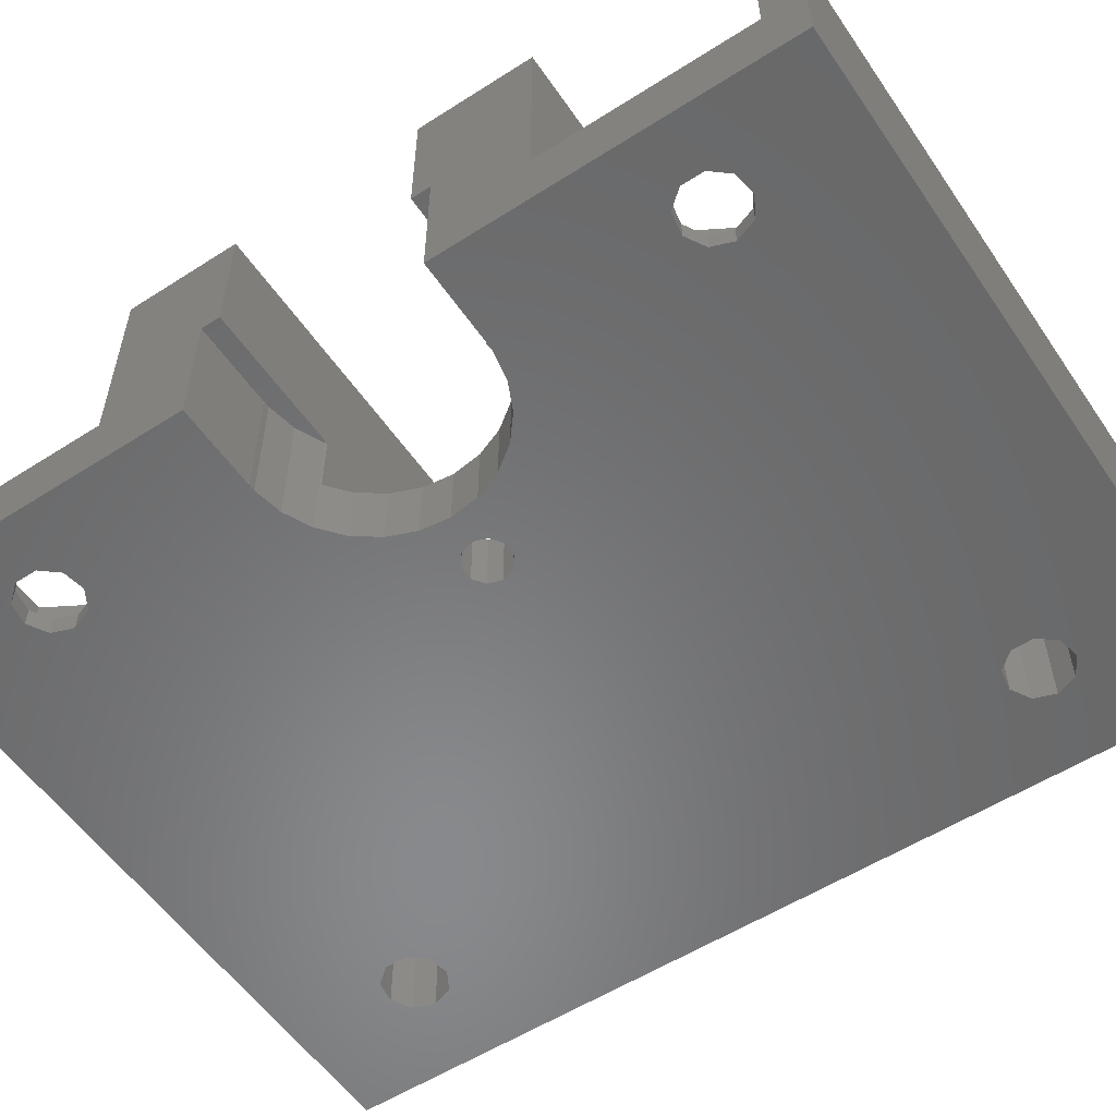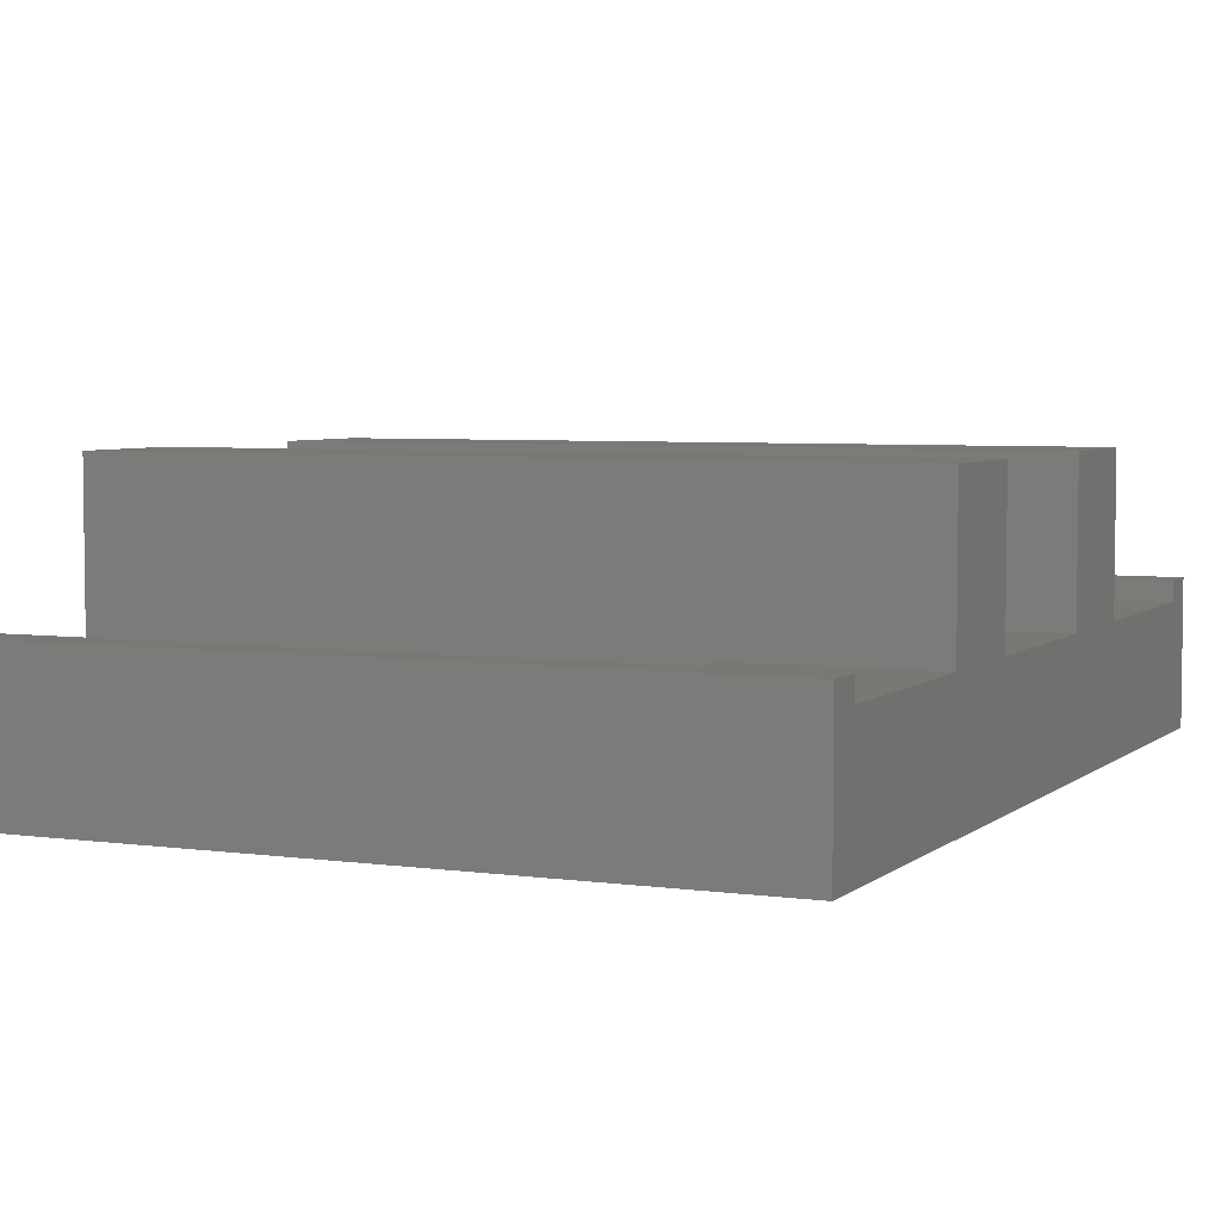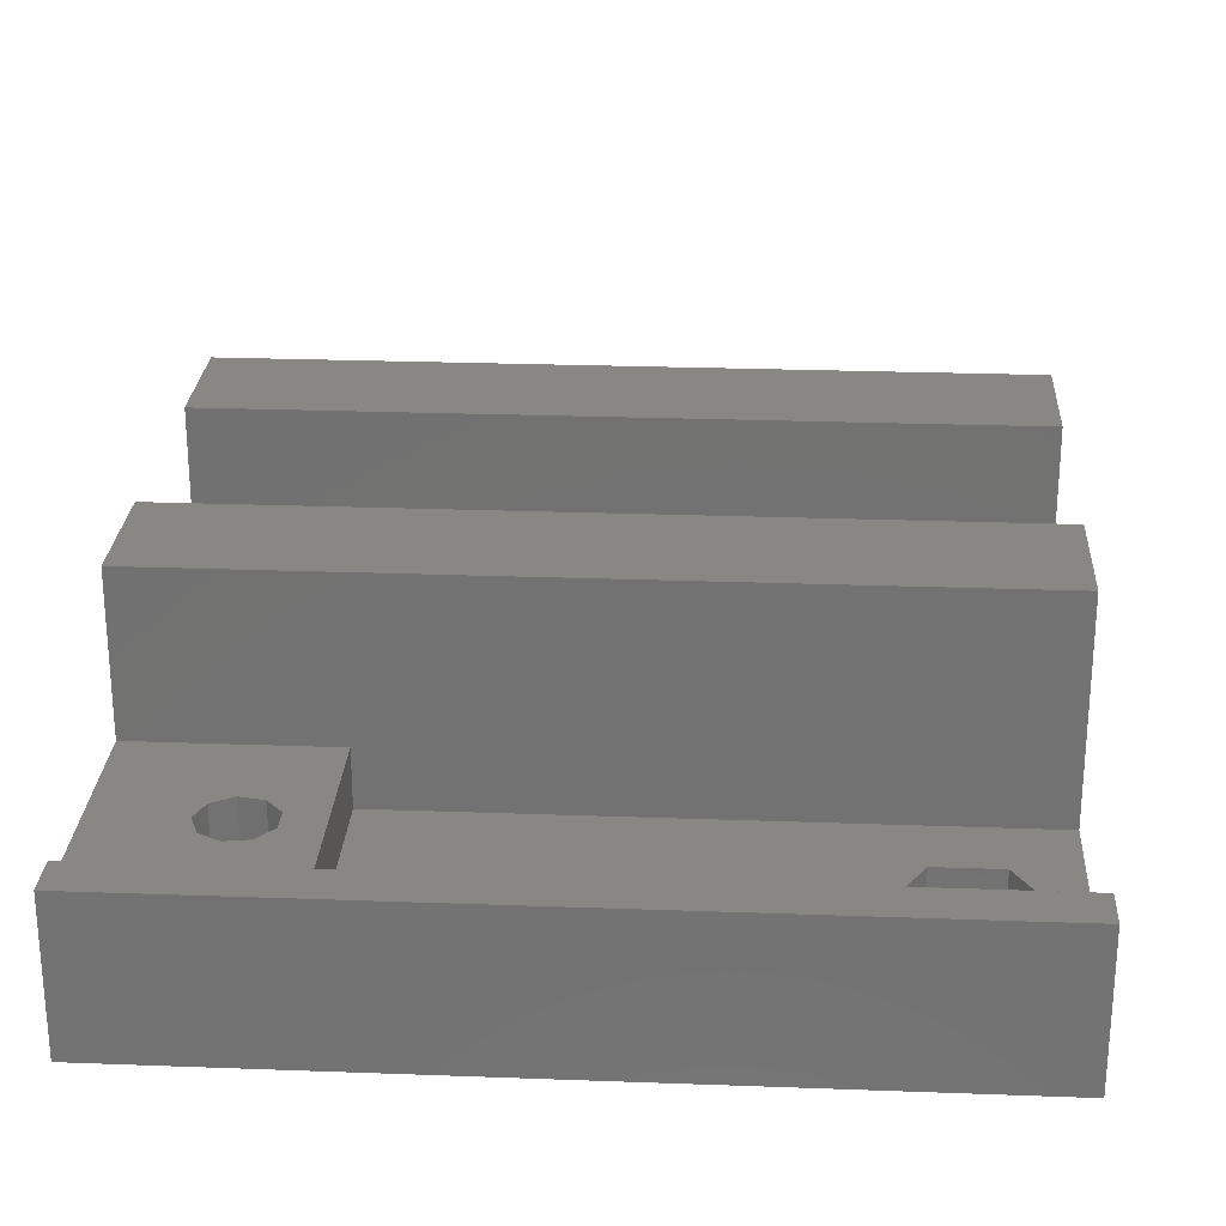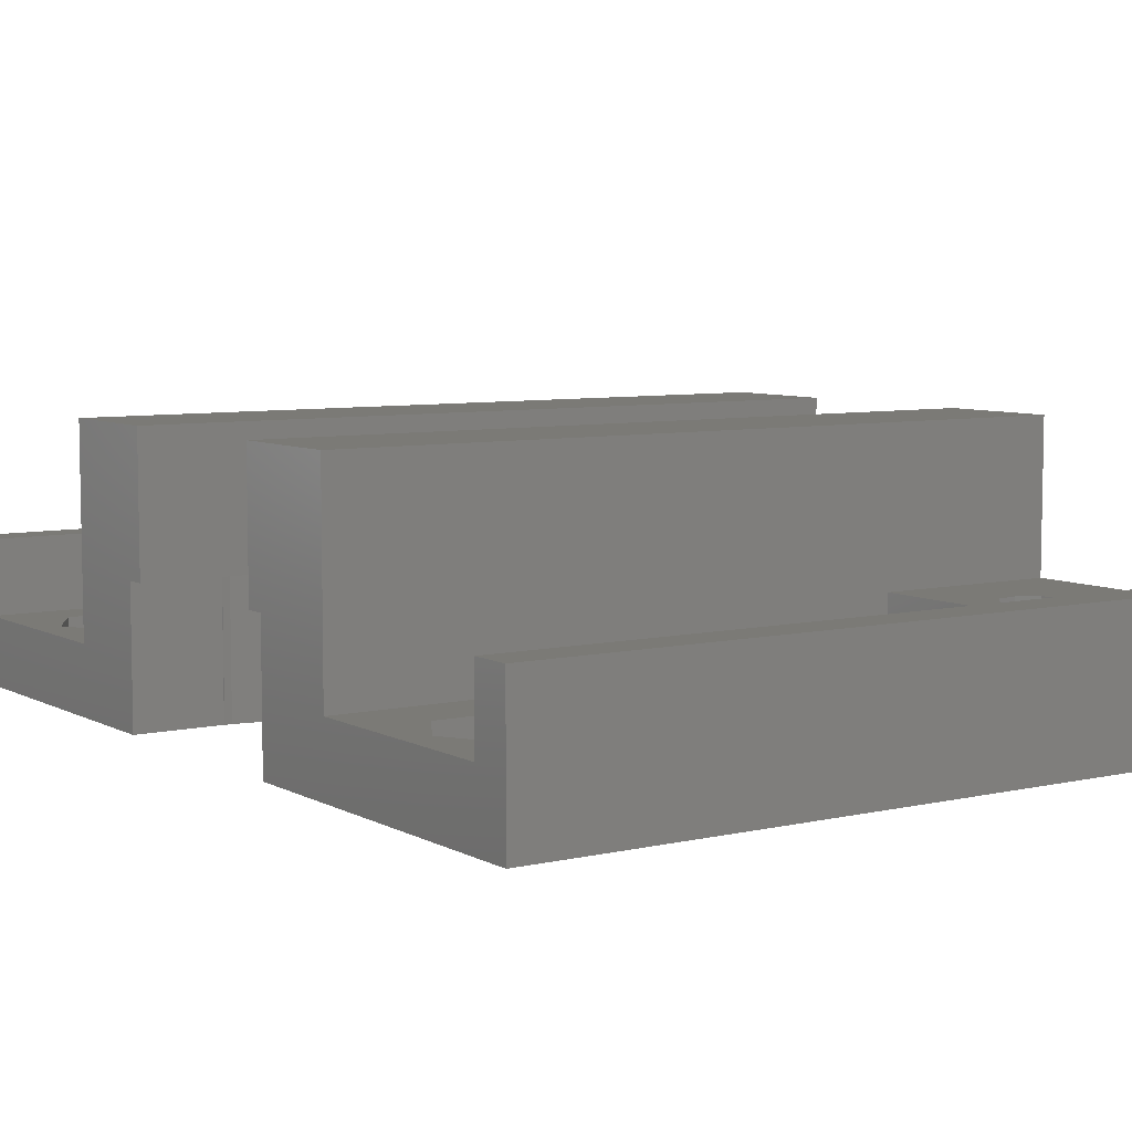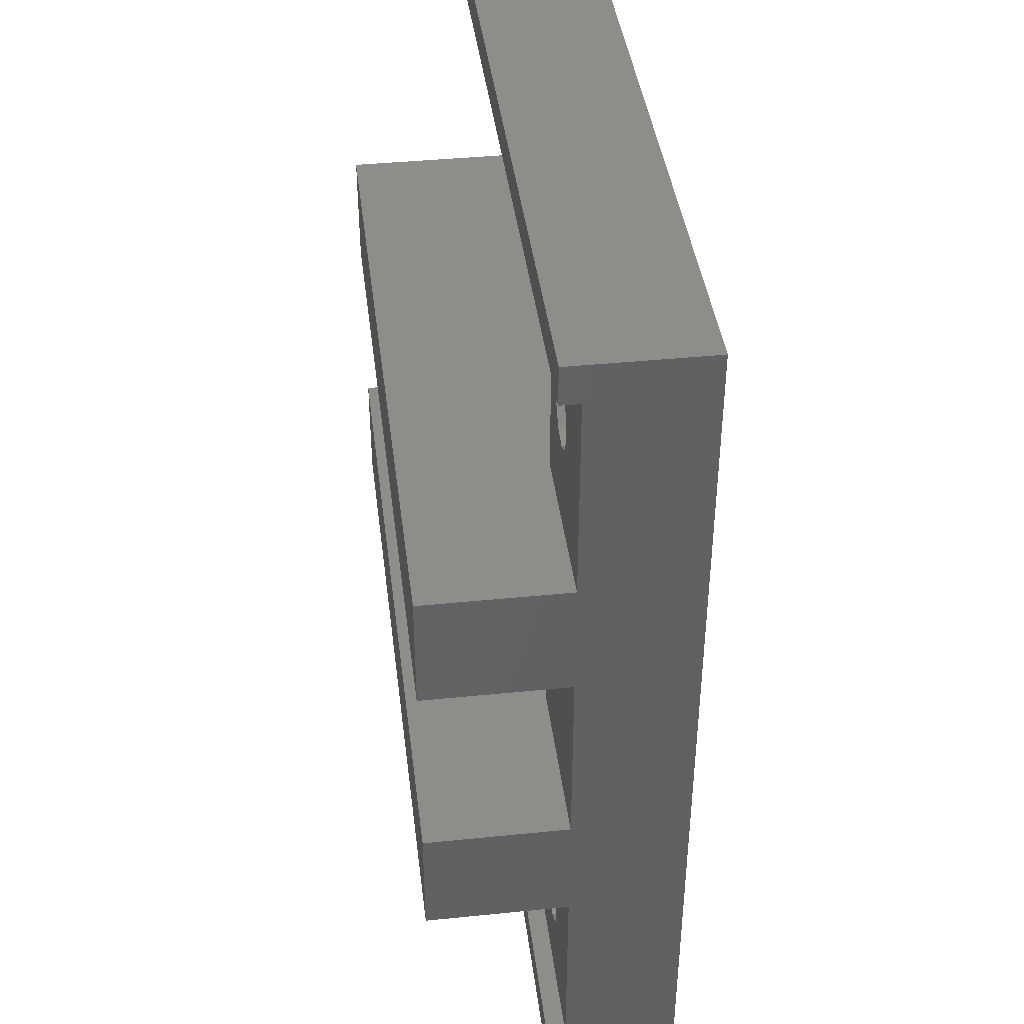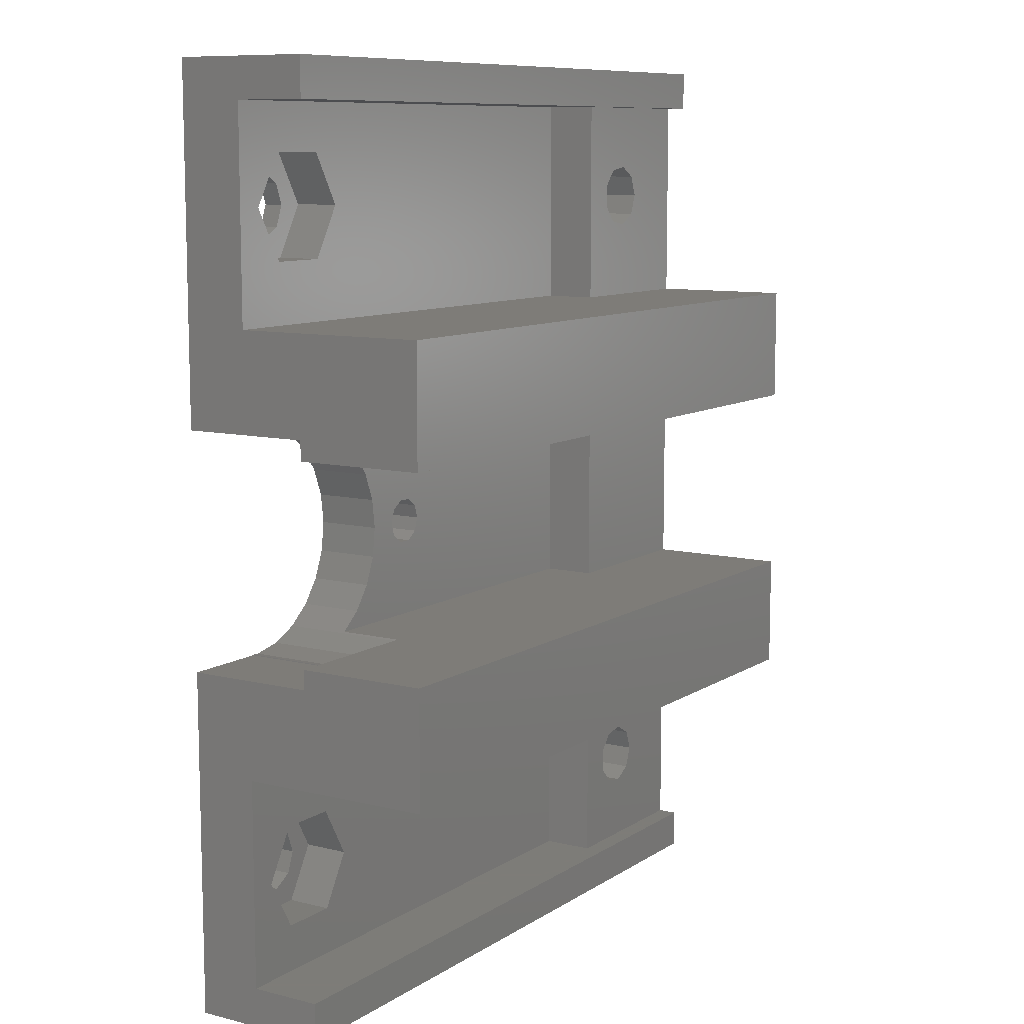
<metadata>
{"format":"stl","ext":"stl","renderer":"f3d","projection":"perspective","resolution":1024,"background":"white","views":[{"elev":-55.5,"azim":-56.1,"up":"+Z"},{"elev":4.9,"azim":24.3,"up":"+Z"},{"elev":25.6,"azim":-176.6,"up":"+Z"},{"elev":6.9,"azim":-33.9,"up":"+Z"},{"elev":41.0,"azim":83.0,"up":"+Y"},{"elev":9.6,"azim":-57.4,"up":"+Y"}]}
</metadata>
<code>
# stl→obj: 202 verts, 420 faces
v -6.5 -16.5 5
v -6.5 -9 0
v -6.5 -32.5 5
v -6.5 -35.5 0
v -6.5 -35.5 10.5
v -6.5 -9 10
v -6.5 -7.5 20
v -6.5 -7.5 10
v -6.5 -16.5 20
v -6.5 -32.5 10.5
v 48.5 -35.5 0
v 48.5 -35.5 10.5
v 1.915 -23.39 0
v 0 -9 0
v 0 -8.947 0
v 0.5651 -8.982 0
v 2.781 -8.56 0
v 4.822 -7.599 0
v 6.561 -6.161 0
v 7.887 -4.336 0
v 8.717 -2.238 0
v 40.43 -27.46 0
v 38.75 -27.17 0
v 37.65 -24.14 0
v 0.4341 22.54 0
v 1.915 23.39 0
v -2.349 24.14 0
v -6.5 35.5 0
v -2.349 25.86 0
v 6.561 6.161 0
v 4.822 7.599 0
v 0.5651 8.982 0
v 0 8.947 0
v 0 9 0
v 2.781 8.56 0
v -6.5 9 0
v 1.915 26.61 0
v 48.5 35.5 0
v -2.349 -24.14 0
v -2.349 -25.86 0
v -1.25 -27.17 0
v 0.4341 -27.46 0
v 2.5 -25 0
v 1.915 -26.61 0
v -1.25 27.17 0
v 0.4341 -22.54 0
v 37.65 -25.86 0
v 14.42 -1.029 0
v -1.25 -22.83 0
v 2.5 25 0
v 38.75 -22.83 0
v -1.25 22.83 0
v 12.46 -1.664 0
v 13.54 -1.664 0
v 11.25 0 0
v 7.887 4.336 0
v 11.58 1.029 0
v 0.4341 27.46 0
v 38.75 27.17 0
v 8.717 2.238 0
v 14.75 0 0
v 14.42 1.029 0
v 9 0 0
v 11.58 -1.029 0
v 38.75 22.83 0
v 41.92 -23.39 0
v 37.65 24.14 0
v 12.46 1.664 0
v 13.54 1.664 0
v 42.5 -25 0
v 41.92 -26.61 0
v 40.43 -22.54 0
v 37.65 25.86 0
v 41.92 26.61 0
v 42.5 25 0
v 40.43 22.54 0
v 41.92 23.39 0
v 40.43 27.46 0
v 0 -9 10
v 4.942 -7.5 10
v 4.822 -7.599 10
v 2.781 -8.56 10
v 0.5651 -8.982 10
v 0 -8.947 10
v 48.5 -7.5 20
v 48.5 -7.5 9
v 35 -7.5 9
v 35 -7.5 5
v 4.942 -7.5 5
v 48.5 -16.5 20
v 35 -16.5 5
v 48.5 -16.5 9
v 35 -16.5 9
v -2.25 -28.9 5
v 35 -32.5 5
v 2.25 -28.9 5
v -4.5 -25 5
v 2.25 -21.1 5
v 4.5 -25 5
v -2.25 -21.1 5
v 48.5 -32.5 10.5
v 48.5 -32.5 9
v 35 -32.5 9
v 48.5 35.5 10.5
v 48.5 32.5 10.5
v 48.5 32.5 9
v 48.5 16.5 9
v 48.5 7.5 20
v 48.5 16.5 20
v 48.5 7.5 9
v -6.5 35.5 10.5
v -6.5 7.5 10
v -6.5 7.5 20
v -6.5 9 10
v -6.5 16.5 20
v -6.5 16.5 5
v -6.5 32.5 5
v -6.5 32.5 10.5
v 0 9 10
v 0 8.947 10
v 0.5651 8.982 10
v 2.781 8.56 10
v 4.822 7.599 10
v 6.561 6.161 5
v 4.942 7.5 5
v 4.942 7.5 10
v 7.887 4.336 5
v 8.717 2.238 5
v 9 0 5
v 8.717 -2.238 5
v 7.887 -4.336 5
v 6.561 -6.161 5
v -2.349 -24.14 1.5
v -2.349 -25.86 1.5
v -1.25 -22.83 1.5
v 0.4341 -22.54 1.5
v 1.915 -23.39 1.5
v 2.5 -25 1.5
v 1.915 -26.61 1.5
v 0.4341 -27.46 1.5
v -1.25 -27.17 1.5
v -1.25 27.17 1.5
v -2.349 25.86 1.5
v -2.349 24.14 1.5
v 0.4341 27.46 1.5
v 1.915 26.61 1.5
v 2.5 25 1.5
v 1.915 23.39 1.5
v 0.4341 22.54 1.5
v -1.25 22.83 1.5
v 11.25 0 5
v 11.58 -1.029 5
v 11.58 1.029 5
v 12.46 1.664 5
v 13.54 1.664 5
v 14.42 1.029 5
v 14.75 0 5
v 14.42 -1.029 5
v 13.54 -1.664 5
v 12.46 -1.664 5
v 37.65 -24.14 9
v 37.65 -25.86 9
v 38.75 -22.83 9
v 40.43 -22.54 9
v 41.92 -23.39 9
v 42.5 -25 9
v 41.92 -26.61 9
v 40.43 -27.46 9
v 38.75 -27.17 9
v 37.65 25.86 9
v 37.65 24.14 9
v 38.75 27.17 9
v 40.43 27.46 9
v 41.92 26.61 9
v 42.5 25 9
v 41.92 23.39 9
v 40.43 22.54 9
v 38.75 22.83 9
v 35 7.5 5
v 35 7.5 9
v -2.25 -28.9 1.5
v -4.5 -25 1.5
v 2.25 -28.9 1.5
v 4.5 -25 1.5
v 2.25 -21.1 1.5
v -2.25 -21.1 1.5
v 35 16.5 5
v 35 16.5 9
v 35 32.5 9
v 35 32.5 5
v -2.25 21.1 5
v 2.25 21.1 5
v -4.5 25 5
v 2.25 28.9 5
v 4.5 25 5
v -2.25 28.9 5
v 2.25 21.1 1.5
v 4.5 25 1.5
v -4.5 25 1.5
v -2.25 28.9 1.5
v 2.25 28.9 1.5
v -2.25 21.1 1.5
f 1 2 3
f 4 5 3
f 4 3 2
f 6 7 8
f 2 1 9
f 6 9 7
f 2 9 6
f 3 5 10
f 5 4 11
f 12 5 11
f 13 2 11
f 11 2 14
f 11 14 15
f 11 15 16
f 11 16 17
f 17 18 11
f 18 19 11
f 19 20 11
f 20 21 11
f 22 11 23
f 24 25 26
f 27 28 29
f 25 30 31
f 32 33 34
f 32 28 35
f 34 36 28
f 34 28 32
f 37 28 38
f 4 2 39
f 4 39 40
f 4 40 41
f 4 41 42
f 4 42 11
f 43 11 44
f 29 28 45
f 46 2 13
f 47 48 24
f 43 13 11
f 49 2 46
f 39 2 49
f 50 51 26
f 35 28 27
f 35 27 31
f 25 31 52
f 24 26 51
f 52 31 27
f 47 53 54
f 55 56 57
f 47 54 48
f 45 28 58
f 59 50 38
f 58 28 37
f 50 37 38
f 60 56 55
f 24 61 62
f 63 60 64
f 65 66 67
f 64 60 55
f 57 30 68
f 68 25 69
f 47 63 64
f 47 64 53
f 30 25 68
f 24 62 25
f 56 30 57
f 48 61 24
f 21 63 47
f 21 47 23
f 21 23 11
f 69 25 62
f 66 38 70
f 11 71 70
f 11 70 38
f 72 50 66
f 51 50 72
f 67 50 73
f 66 50 67
f 74 38 75
f 66 65 76
f 66 76 77
f 66 77 38
f 77 75 38
f 78 38 74
f 59 38 78
f 73 50 59
f 44 11 42
f 71 11 22
f 79 14 6
f 6 14 2
f 80 81 8
f 8 81 82
f 8 82 83
f 8 83 84
f 8 84 79
f 8 79 6
f 8 7 80
f 80 7 85
f 80 85 86
f 80 86 87
f 80 87 88
f 80 88 89
f 7 9 90
f 85 7 90
f 9 1 91
f 92 9 93
f 93 9 91
f 90 9 92
f 94 3 95
f 91 1 95
f 96 94 95
f 97 3 94
f 98 99 95
f 1 3 97
f 1 98 95
f 1 100 98
f 99 96 95
f 97 100 1
f 101 102 10
f 10 102 103
f 10 103 95
f 10 95 3
f 10 5 12
f 101 10 12
f 102 11 38
f 102 101 12
f 104 105 38
f 105 106 38
f 106 107 38
f 108 107 109
f 107 110 38
f 110 86 38
f 90 92 86
f 86 92 38
f 12 11 102
f 90 86 85
f 92 102 38
f 108 110 107
f 28 111 38
f 38 111 104
f 112 113 114
f 114 113 115
f 114 115 116
f 117 118 111
f 117 111 28
f 117 28 116
f 116 28 36
f 114 116 36
f 34 119 114
f 36 34 114
f 119 34 120
f 120 34 33
f 32 121 120
f 33 32 120
f 35 122 121
f 32 35 121
f 31 123 122
f 35 31 122
f 30 124 125
f 31 30 125
f 126 123 125
f 123 31 125
f 127 124 56
f 56 124 30
f 128 127 60
f 60 127 56
f 129 128 63
f 63 128 60
f 129 63 130
f 130 63 21
f 130 21 131
f 131 21 20
f 131 20 132
f 132 20 19
f 80 89 81
f 19 89 132
f 18 89 19
f 81 89 18
f 81 18 82
f 82 18 17
f 82 17 83
f 83 17 16
f 83 16 84
f 84 16 15
f 84 15 79
f 79 15 14
f 39 133 134
f 40 39 134
f 49 135 133
f 39 49 133
f 46 136 135
f 49 46 135
f 13 137 136
f 46 13 136
f 138 137 43
f 43 137 13
f 138 43 139
f 139 43 44
f 139 44 140
f 140 44 42
f 140 42 141
f 141 42 41
f 134 141 41
f 40 134 41
f 45 142 143
f 29 45 143
f 29 143 144
f 27 29 144
f 58 145 142
f 45 58 142
f 37 146 145
f 58 37 145
f 147 146 50
f 50 146 37
f 147 50 148
f 148 50 26
f 148 26 149
f 149 26 25
f 149 25 150
f 150 25 52
f 144 150 52
f 27 144 52
f 151 152 64
f 55 151 64
f 57 153 151
f 55 57 151
f 68 154 153
f 57 68 153
f 69 155 154
f 68 69 154
f 62 156 155
f 69 62 155
f 157 156 61
f 61 156 62
f 157 61 158
f 158 61 48
f 158 48 159
f 159 48 54
f 159 54 160
f 160 54 53
f 160 53 152
f 152 53 64
f 24 161 162
f 47 24 162
f 51 163 161
f 24 51 161
f 72 164 163
f 51 72 163
f 66 165 164
f 72 66 164
f 166 165 70
f 70 165 66
f 166 70 167
f 167 70 71
f 167 71 168
f 168 71 22
f 168 22 169
f 169 22 23
f 162 169 23
f 47 162 23
f 73 170 171
f 67 73 171
f 59 172 170
f 73 59 170
f 78 173 172
f 59 78 172
f 74 174 173
f 78 74 173
f 175 174 75
f 75 174 74
f 175 75 176
f 176 75 77
f 176 77 177
f 177 77 76
f 177 76 178
f 178 76 65
f 171 178 65
f 67 171 65
f 132 89 88
f 131 132 179
f 179 132 88
f 125 124 179
f 124 127 179
f 127 128 179
f 159 131 179
f 159 160 131
f 129 130 152
f 129 152 151
f 128 129 153
f 128 154 179
f 128 153 154
f 154 155 179
f 155 156 179
f 156 157 179
f 151 153 129
f 158 159 179
f 130 131 160
f 157 158 179
f 160 152 130
f 88 87 179
f 179 87 180
f 180 87 86
f 110 180 86
f 169 103 102
f 93 103 162
f 168 169 102
f 93 162 161
f 93 161 163
f 92 93 164
f 92 165 102
f 92 164 165
f 165 166 102
f 162 103 169
f 167 168 102
f 163 164 93
f 166 167 102
f 95 103 91
f 91 103 93
f 97 94 181
f 182 97 181
f 96 183 94
f 94 183 181
f 99 184 96
f 96 184 183
f 99 98 184
f 184 98 185
f 185 98 100
f 186 185 100
f 186 100 97
f 182 186 97
f 180 110 113
f 113 112 126
f 179 113 126
f 125 179 126
f 179 180 113
f 110 108 113
f 115 113 108
f 109 115 108
f 116 115 187
f 188 115 109
f 187 115 188
f 188 109 107
f 178 188 107
f 189 188 171
f 177 178 107
f 189 171 170
f 189 170 172
f 106 189 173
f 106 174 107
f 106 173 174
f 174 175 107
f 171 188 178
f 176 177 107
f 172 173 189
f 175 176 107
f 105 189 106
f 118 189 105
f 190 189 118
f 117 190 118
f 111 118 105
f 104 111 105
f 119 120 114
f 122 120 121
f 114 120 122
f 114 122 123
f 114 123 126
f 114 126 112
f 191 116 187
f 190 117 187
f 192 191 187
f 193 116 191
f 194 195 187
f 117 116 193
f 117 194 187
f 117 196 194
f 195 192 187
f 193 196 117
f 139 183 184
f 182 133 186
f 186 135 185
f 135 136 185
f 185 137 184
f 137 138 184
f 140 183 139
f 141 134 181
f 181 183 140
f 138 139 184
f 182 134 133
f 182 181 134
f 133 135 186
f 136 137 185
f 140 141 181
f 148 197 198
f 199 143 200
f 200 142 201
f 142 145 201
f 201 146 198
f 146 147 198
f 149 197 148
f 150 144 202
f 202 197 149
f 147 148 198
f 199 144 143
f 199 202 144
f 143 142 200
f 145 146 201
f 149 150 202
f 187 188 190
f 190 188 189
f 193 191 202
f 199 193 202
f 192 197 191
f 191 197 202
f 195 198 192
f 192 198 197
f 195 194 198
f 198 194 201
f 201 194 196
f 200 201 196
f 200 196 193
f 199 200 193

</code>
